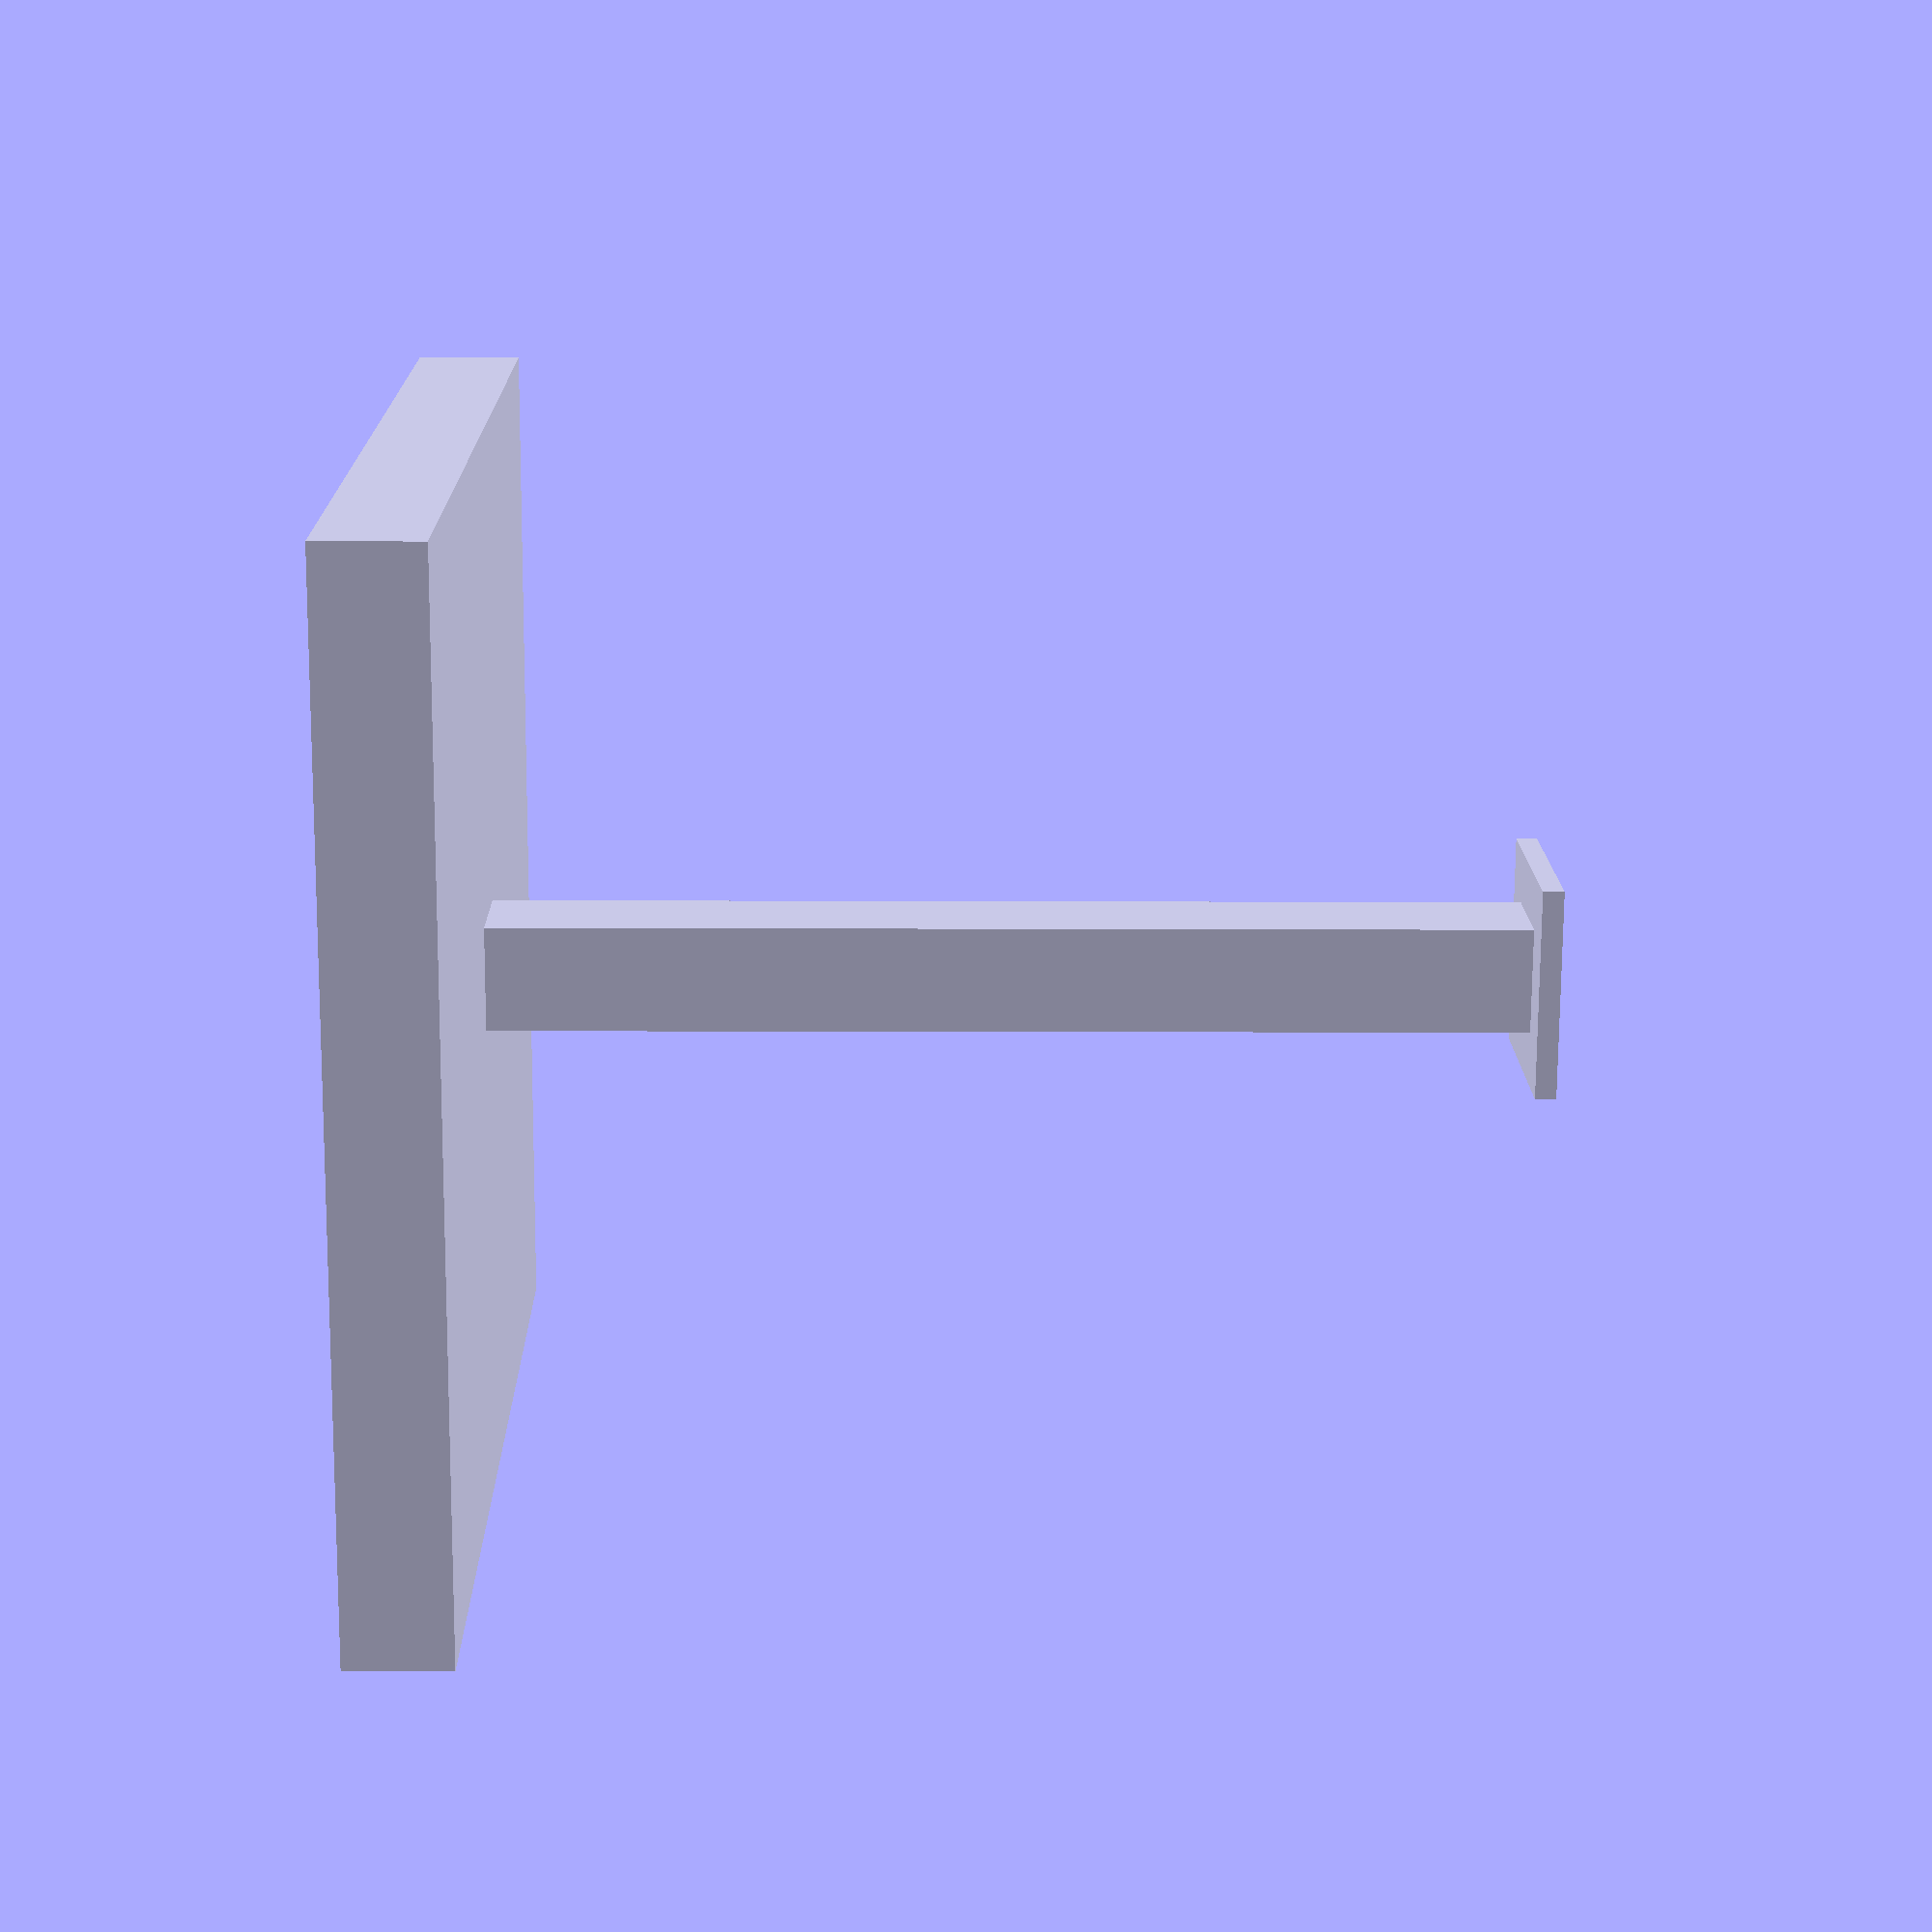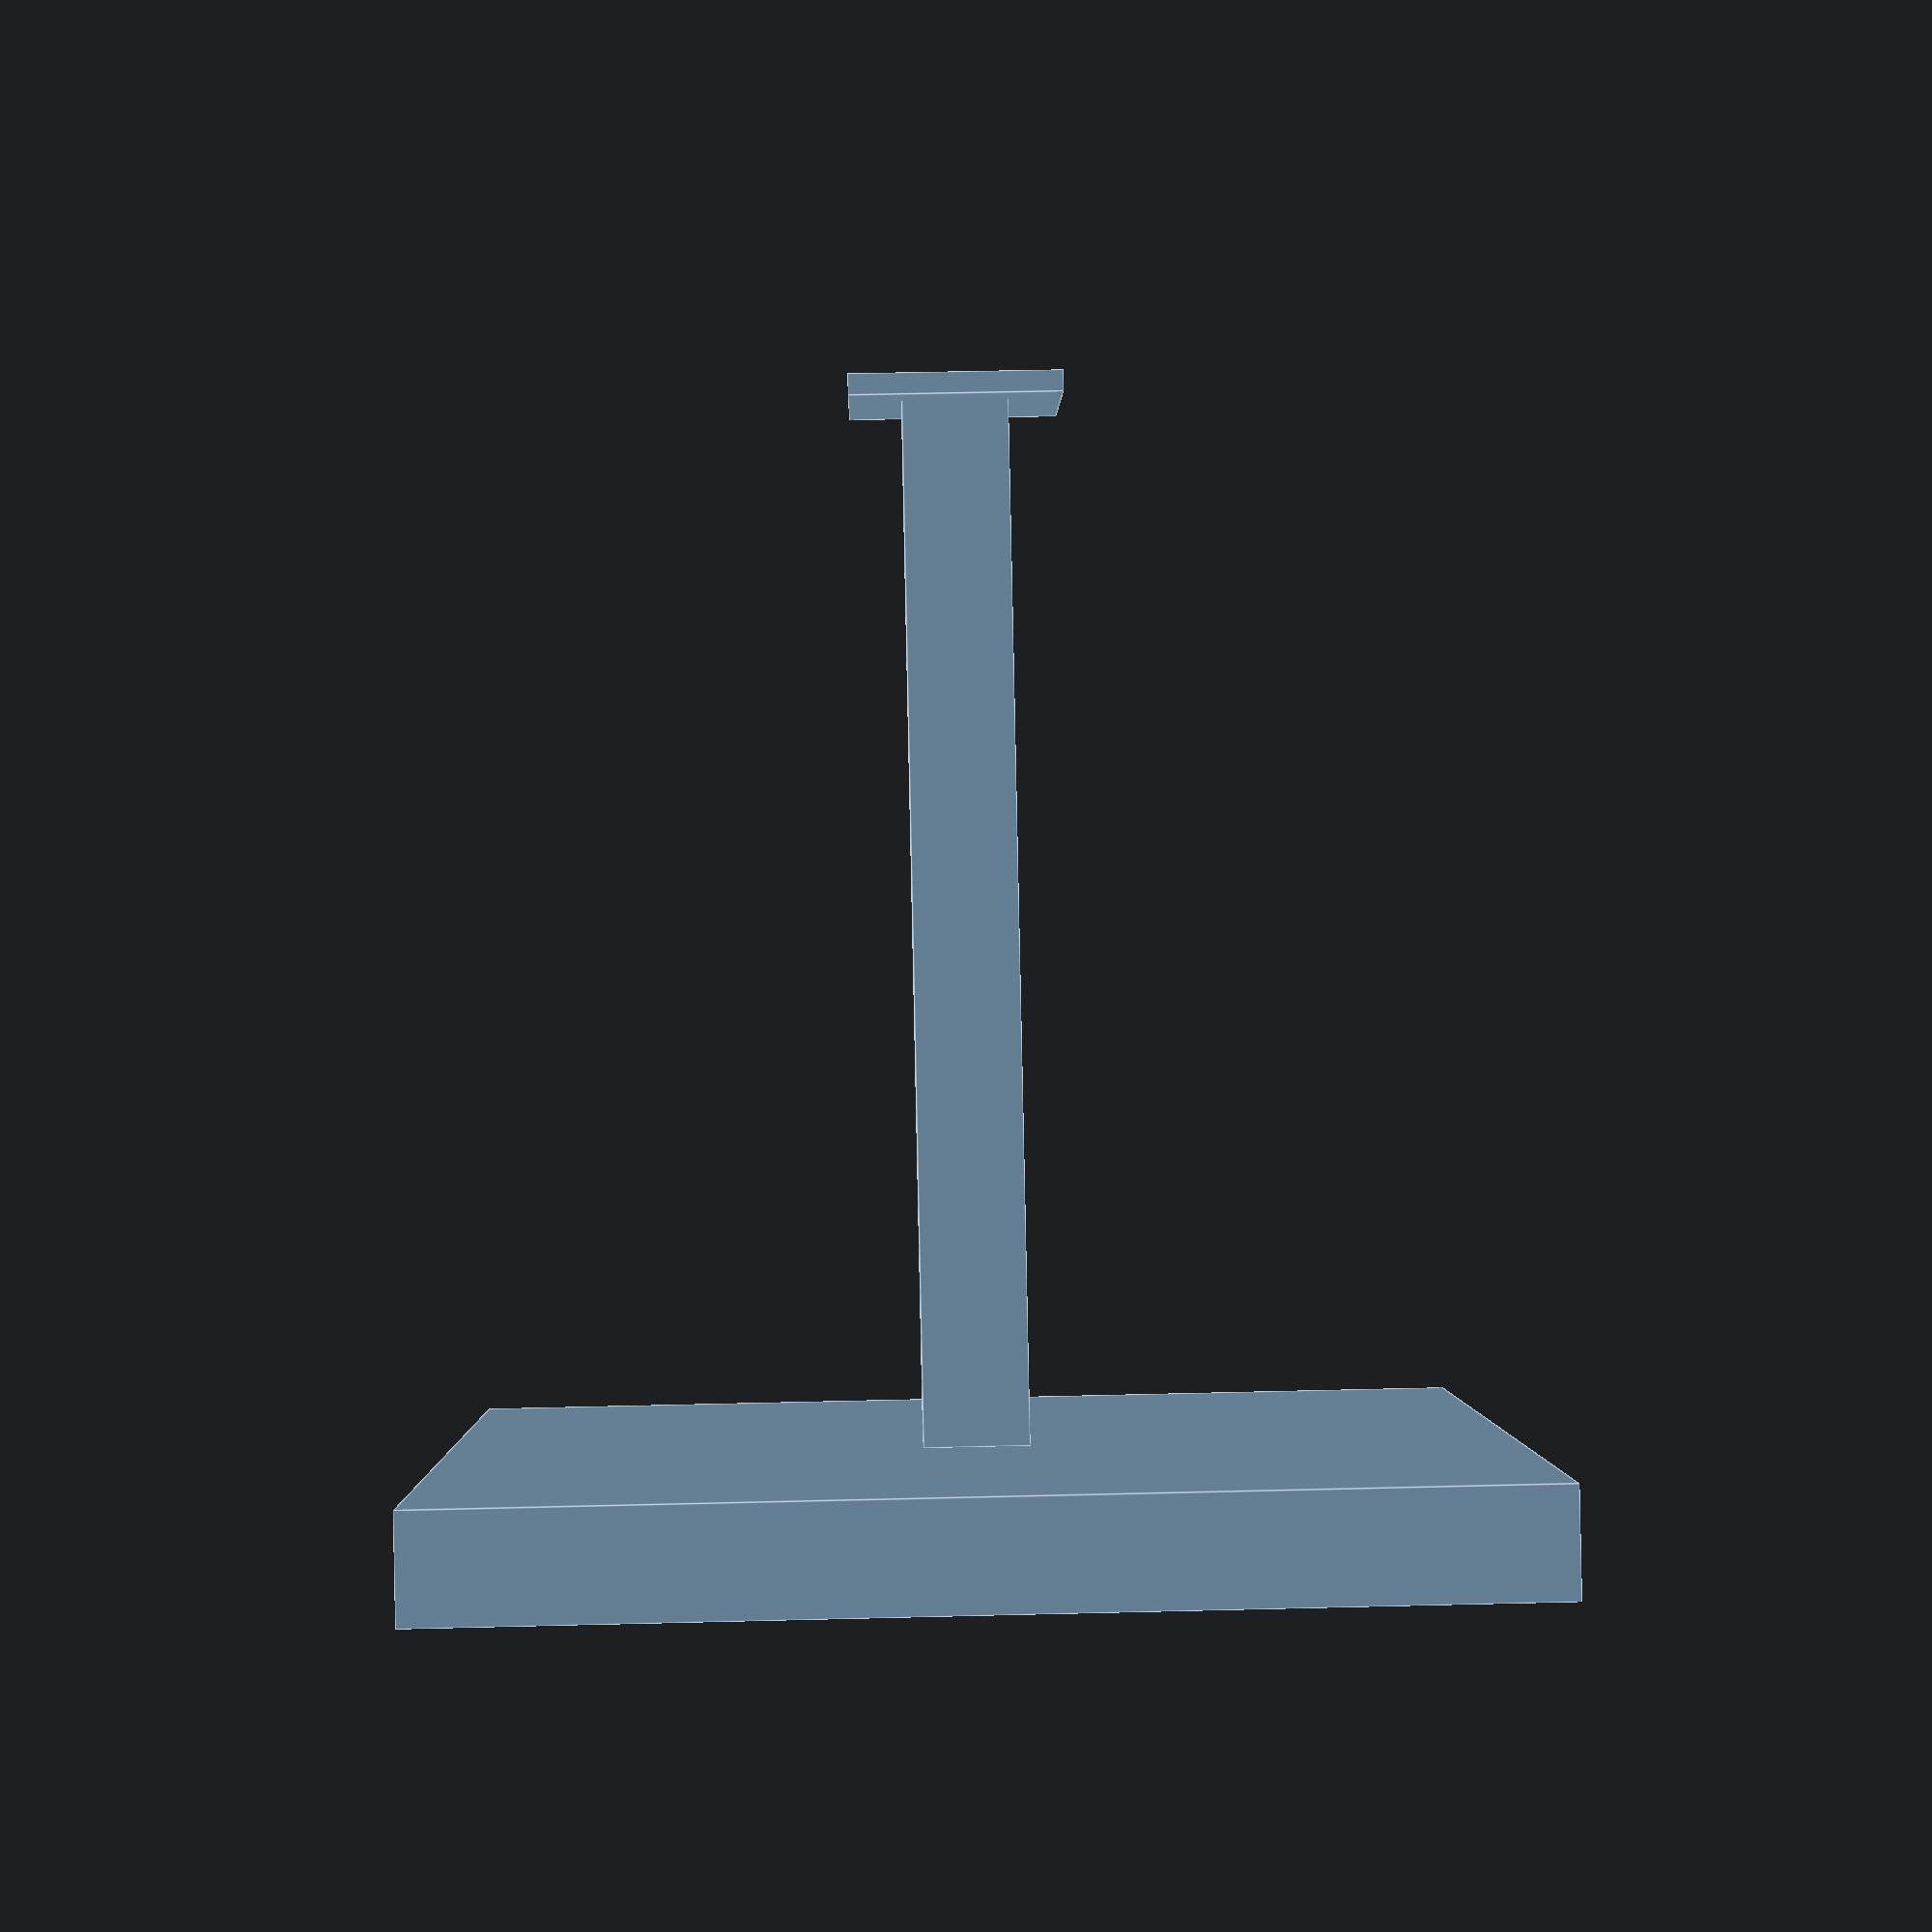
<openscad>
union(){
    cube(size=[0, 0, 0]);
    translate(v=[-50, -50, 100]){
        color(""){
            cube(size=[100, 100, 10]);
        };
    };
    translate(v=[-5, -5, 0]){
        color(""){
            cube(size=[10, 10, 100]);
        };
    };
    translate(v=[-10, -10, 0]){
        color(""){
            cube(size=[20, 20, 2]);
        };
    };
};

</openscad>
<views>
elev=186.6 azim=202.3 roll=90.9 proj=p view=wireframe
elev=90.3 azim=91.0 roll=181.2 proj=p view=edges
</views>
